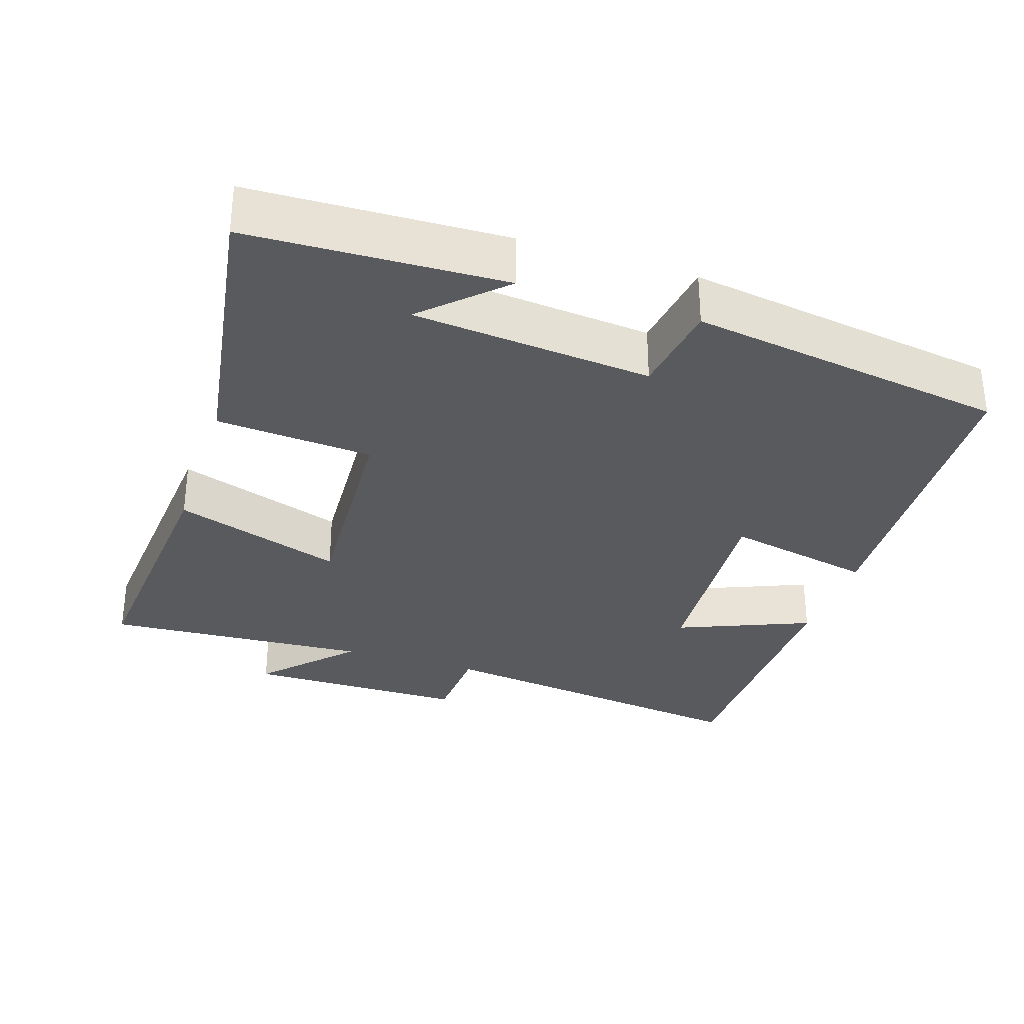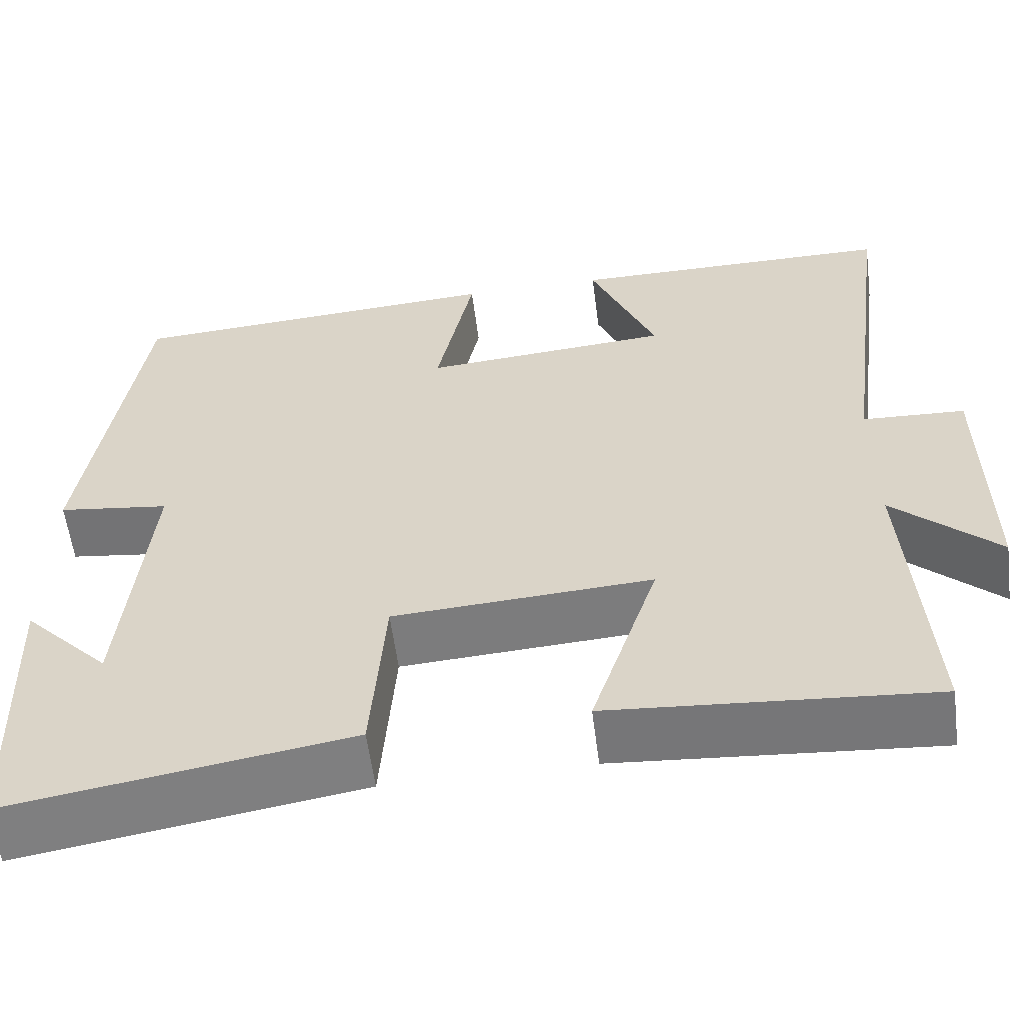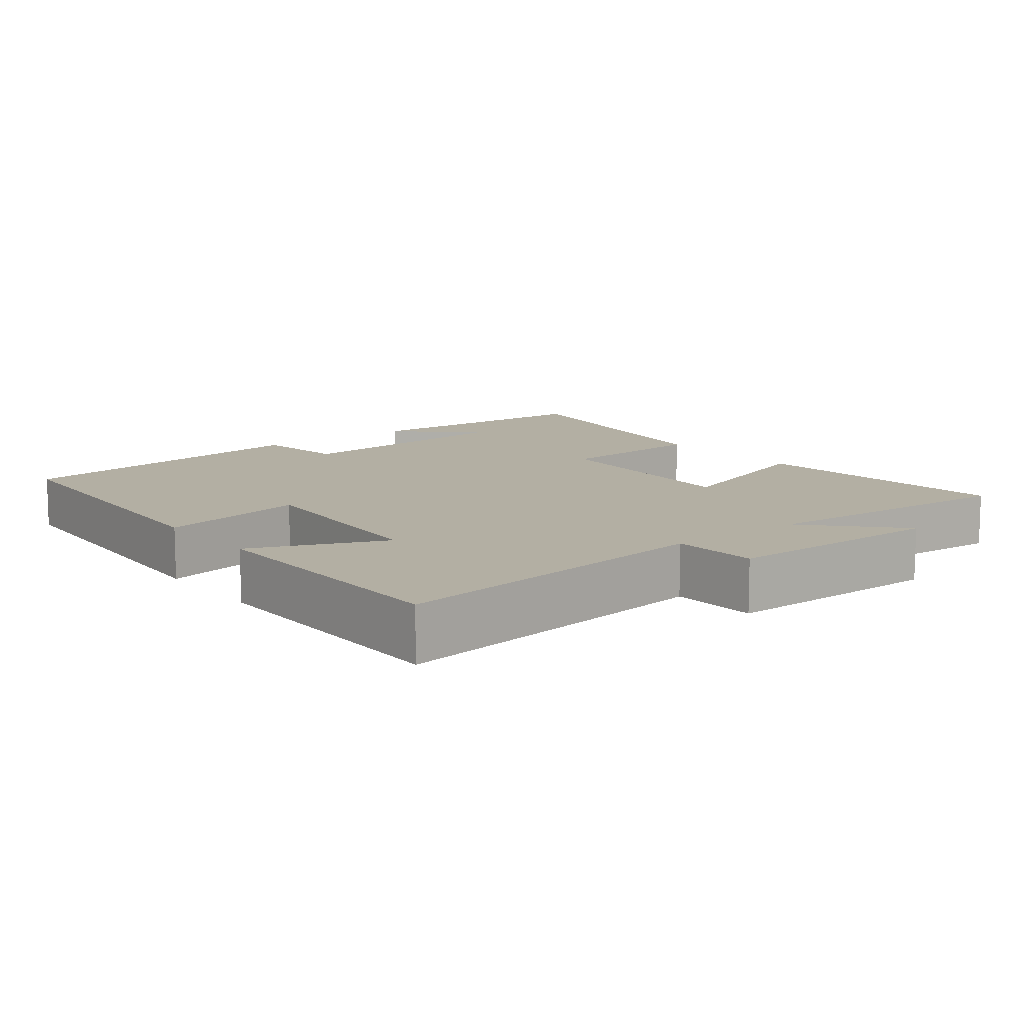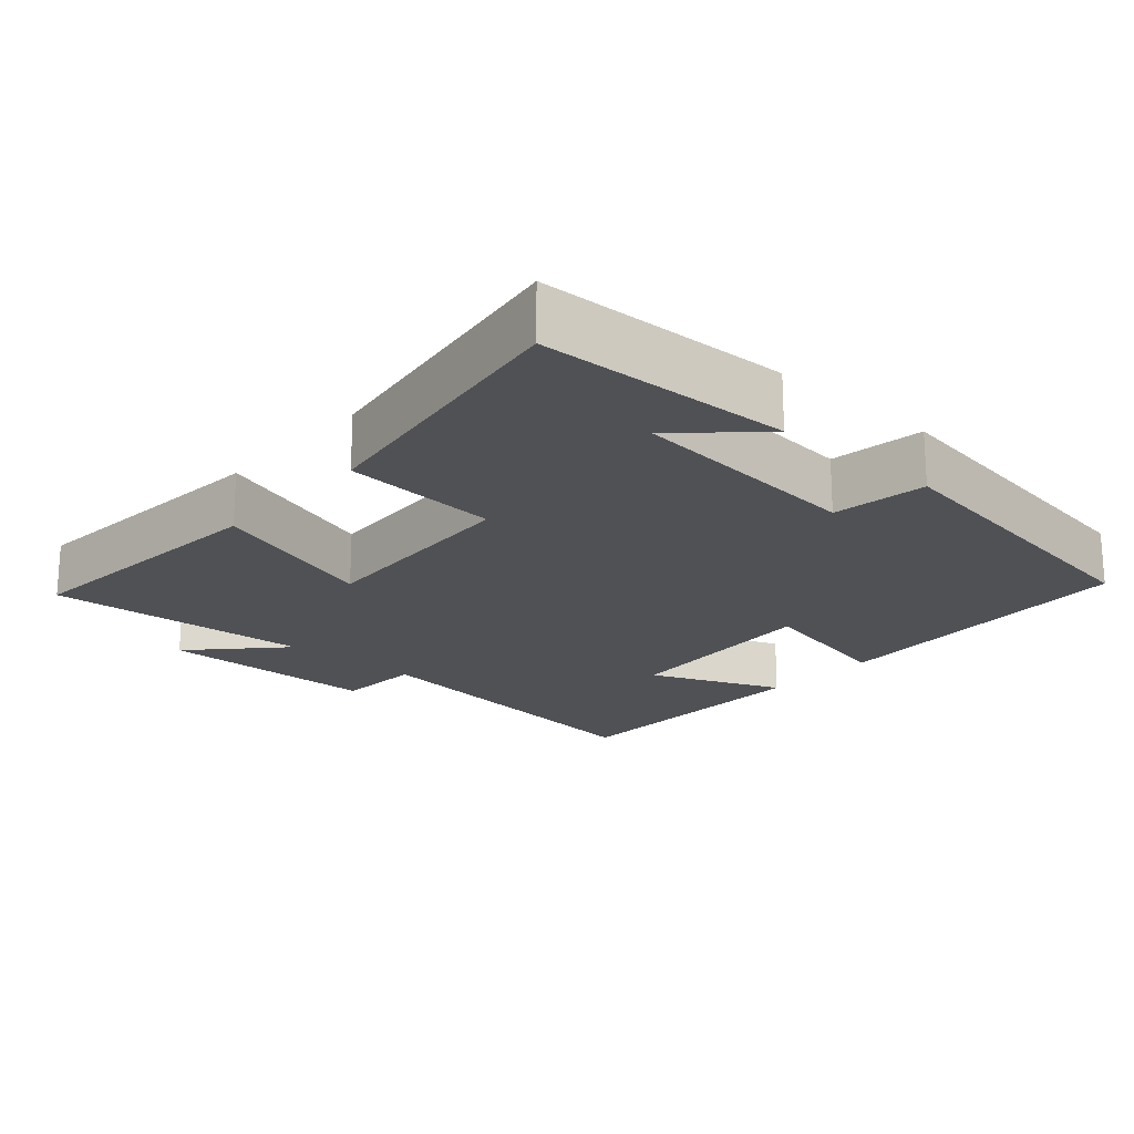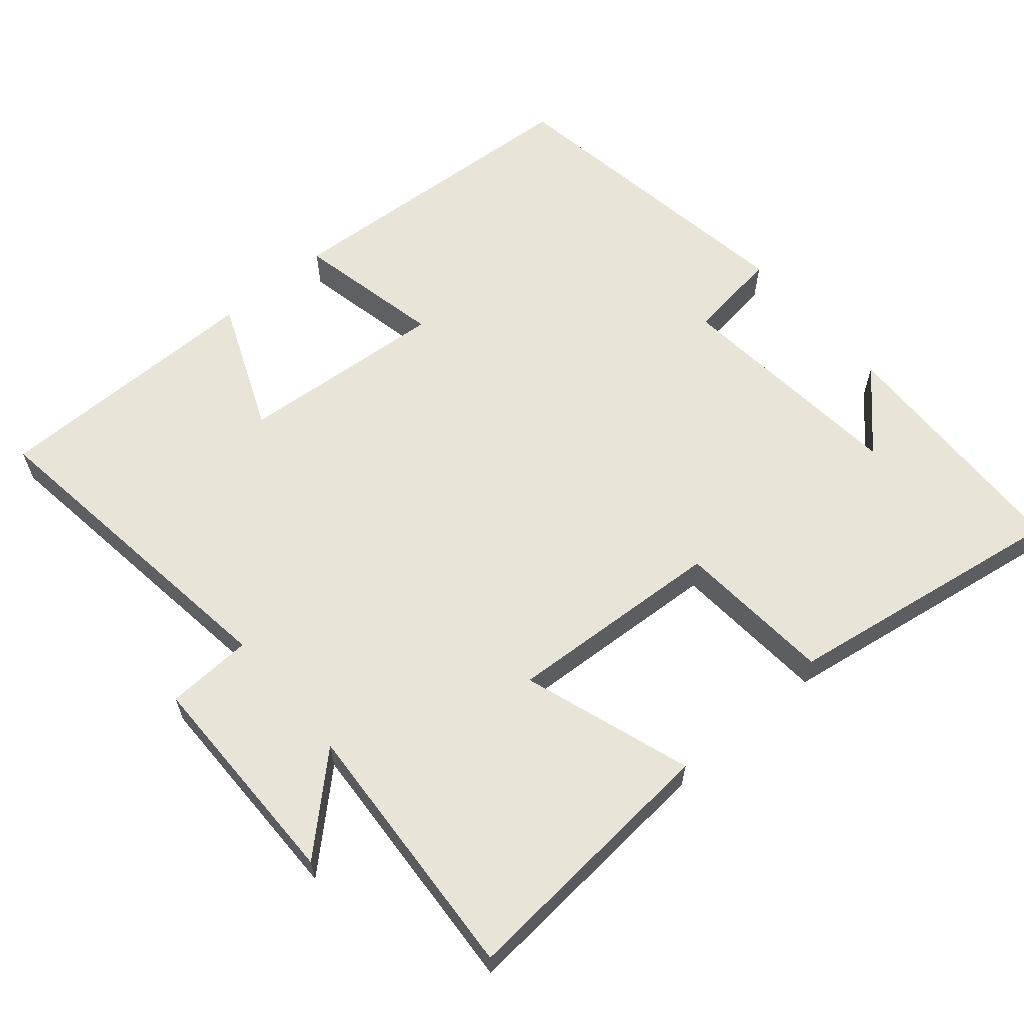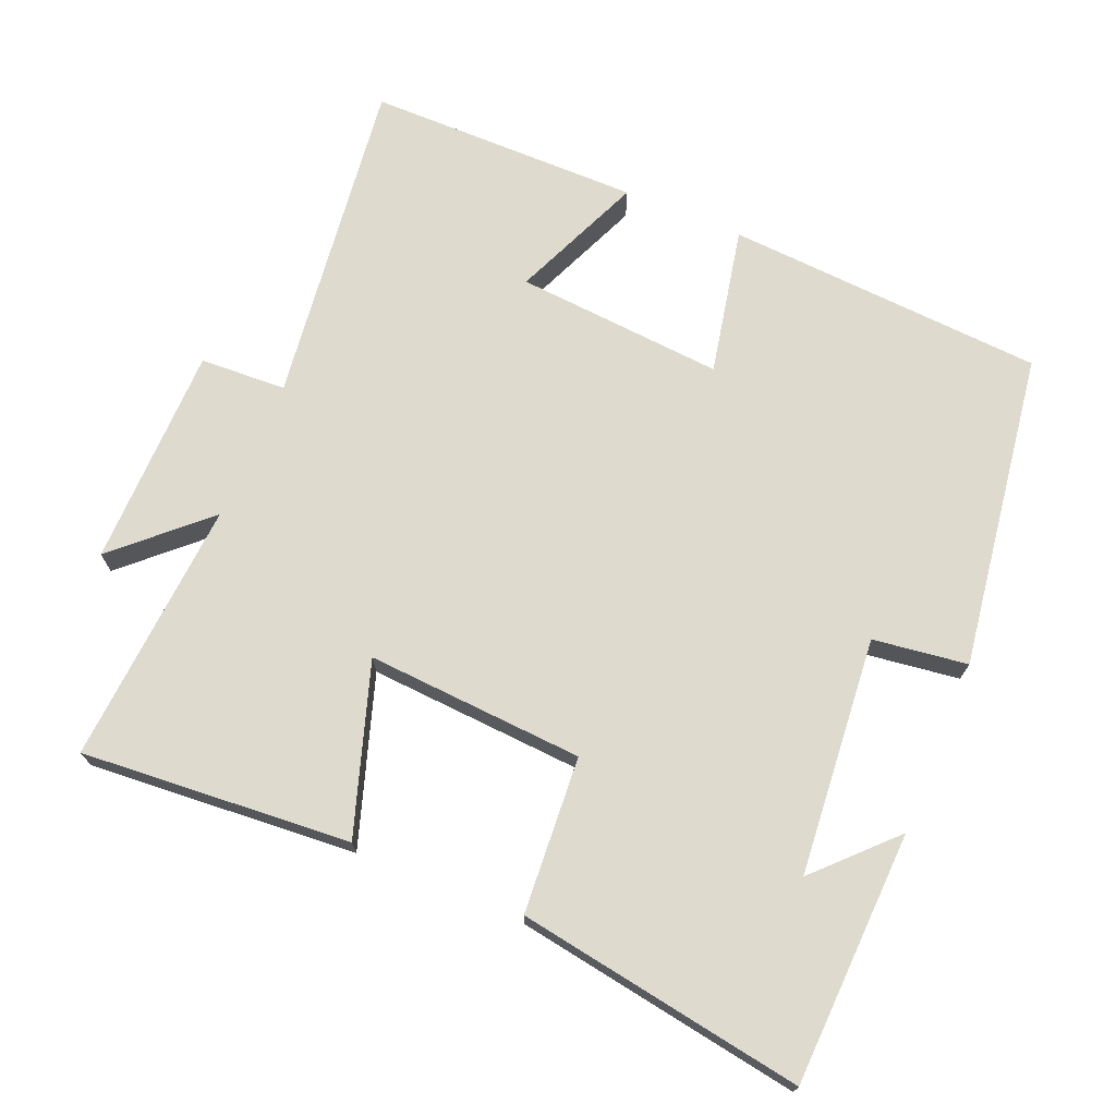
<metadata>
{"format":"obj","ext":"obj","renderer":"f3d","projection":"perspective","resolution":1024,"background":"white","views":[{"elev":-31.6,"azim":-108.3,"up":"+Y"},{"elev":-58.1,"azim":7.3,"up":"+Z"},{"elev":11.1,"azim":51.9,"up":"+Y"},{"elev":-19.8,"azim":-131.8,"up":"+Y"},{"elev":61.3,"azim":139.5,"up":"+Y"},{"elev":71.2,"azim":-157.1,"up":"+Y"}]}
</metadata>
<code>
v 0.56 0.07 0.498
v 0.5 0.07 0.038
v 0.62 0.07 0.032
v 0.622 0.07 -0.276
v 0.5 0.07 -0.162
v 0.524 0.07 -0.53
v 0.15 0.07 -0.5
v 0.228 0.07 -0.265
v -0.074 0.07 -0.283
v -0.09 0.07 -0.5
v -0.487 0.07 -0.563
v -0.5 0.07 -0.212
v -0.399 0.07 -0.316
v -0.369 0.07 0.014
v -0.5 0.07 0.032
v -0.435 0.07 0.473
v 0.009 0.07 0.5
v -0.034 0.07 0.294
v 0.256 0.07 0.316
v 0.179 0.07 0.5
v 0.56 0 0.498
v 0.5 0 0.038
v 0.62 0 0.032
v 0.622 0 -0.276
v 0.5 0 -0.162
v 0.524 0 -0.53
v 0.15 0 -0.5
v 0.228 0 -0.265
v -0.074 0 -0.283
v -0.09 0 -0.5
v -0.487 0 -0.563
v -0.5 0 -0.212
v -0.399 0 -0.316
v -0.369 0 0.014
v -0.5 0 0.032
v -0.435 0 0.473
v 0.009 0 0.5
v -0.034 0 0.294
v 0.256 0 0.316
v 0.179 0 0.5
f 19 20 1 2
f 18 19 2
f 16 17 18
f 15 16 18
f 14 15 18
f 13 14 18 2
f 11 12 13
f 9 10 11 13
f 9 13 2 3
f 8 9 3
f 5 6 7 8
f 5 8 3
f 3 4 5
f 22 21 40 39
f 22 39 38
f 38 37 36
f 38 36 35
f 38 35 34
f 22 38 34 33
f 33 32 31
f 33 31 30 29
f 23 22 33 29
f 23 29 28
f 28 27 26 25
f 23 28 25
f 25 24 23
f 1 21 22 2
f 2 22 23 3
f 3 23 24 4
f 4 24 25 5
f 5 25 26 6
f 6 26 27 7
f 7 27 28 8
f 8 28 29 9
f 9 29 30 10
f 10 30 31 11
f 11 31 32 12
f 12 32 33 13
f 13 33 34 14
f 14 34 35 15
f 15 35 36 16
f 16 36 37 17
f 17 37 38 18
f 18 38 39 19
f 19 39 40 20
f 20 40 21 1

</code>
